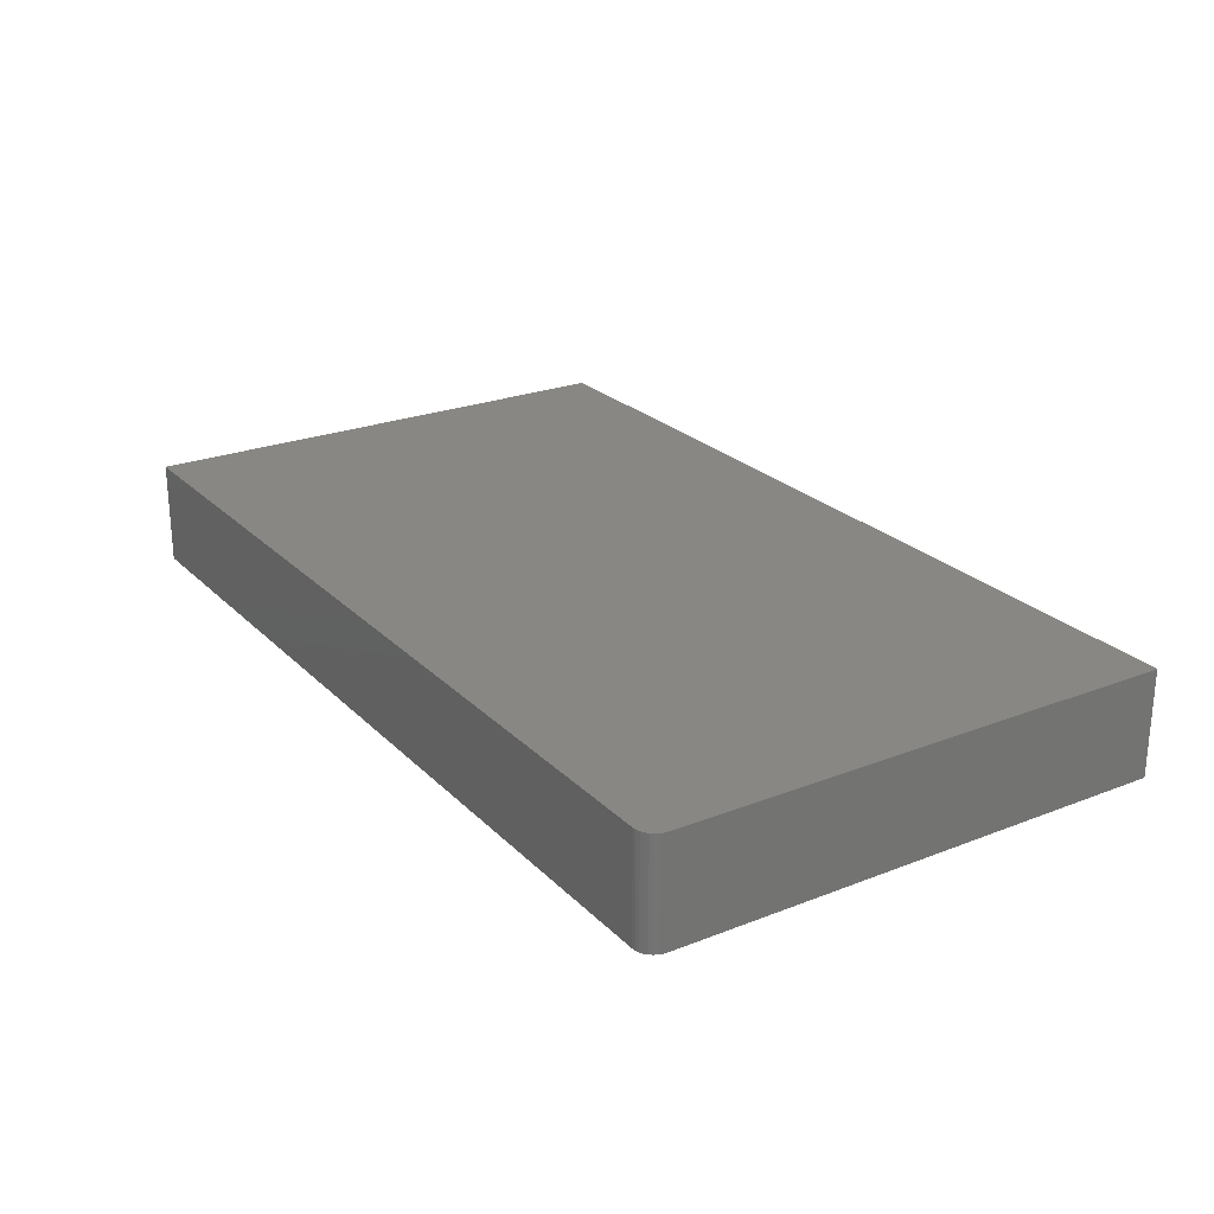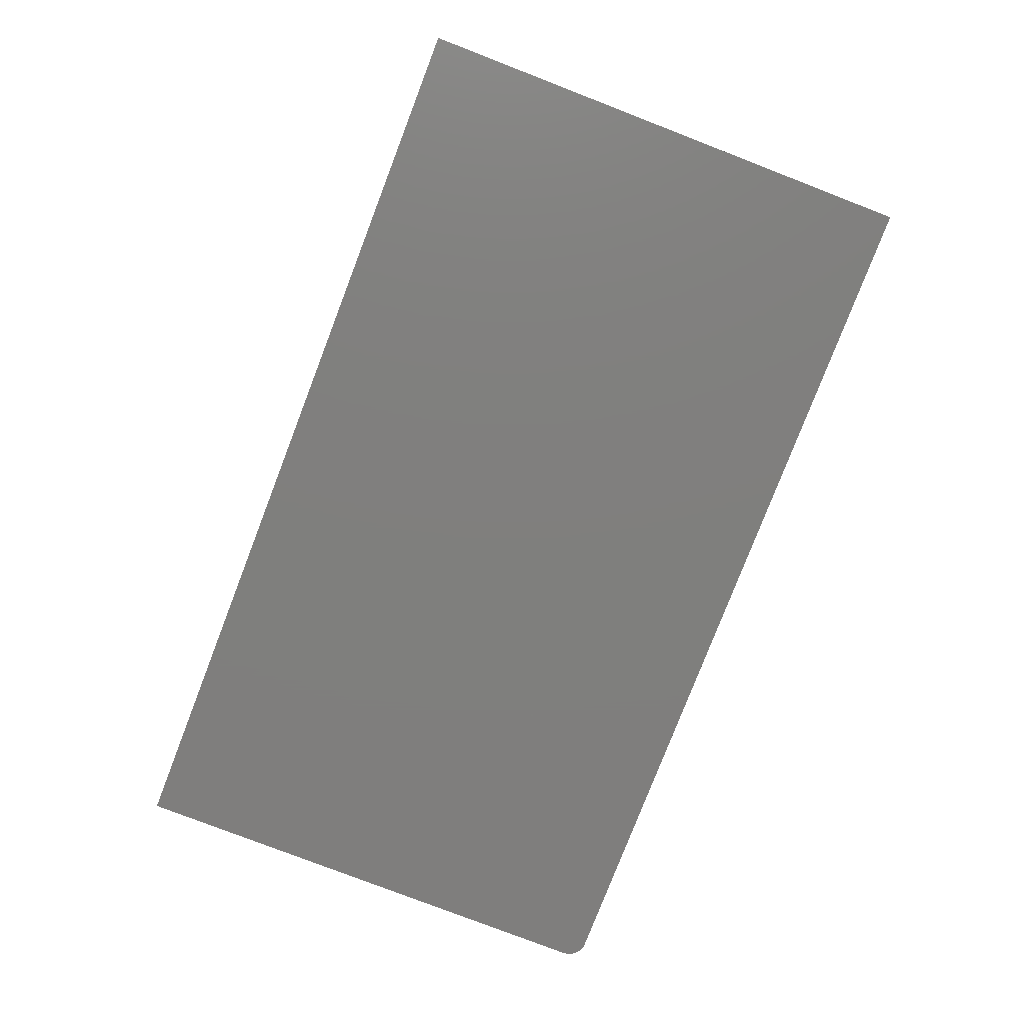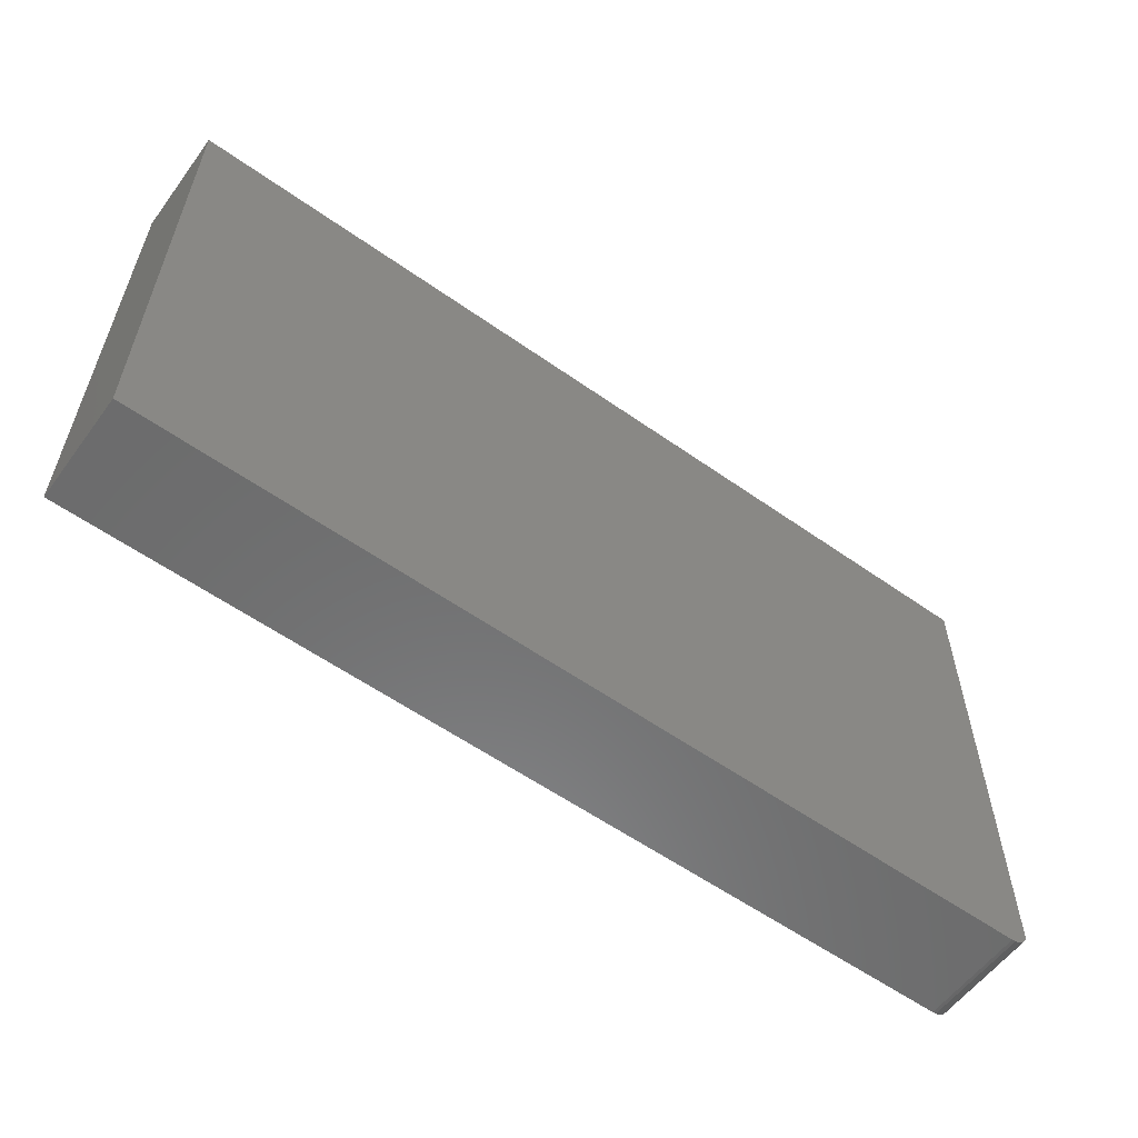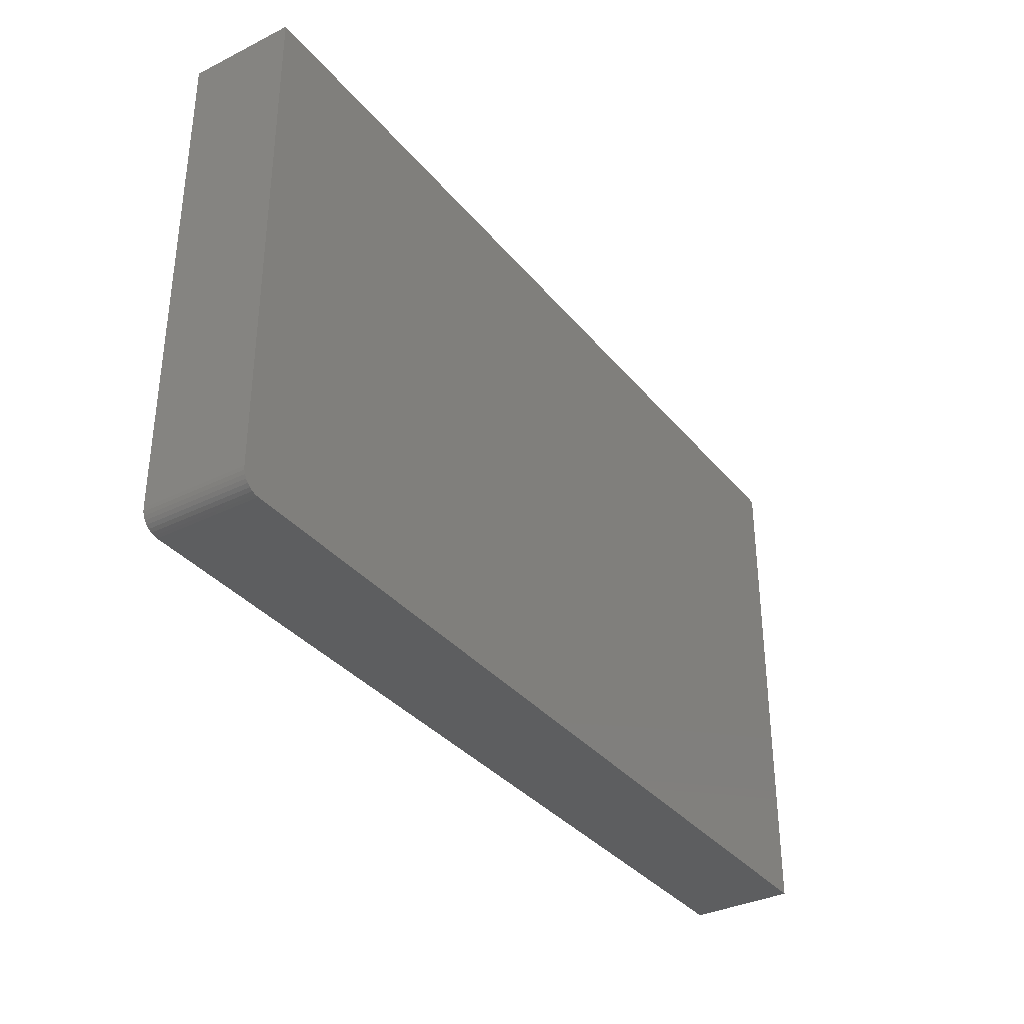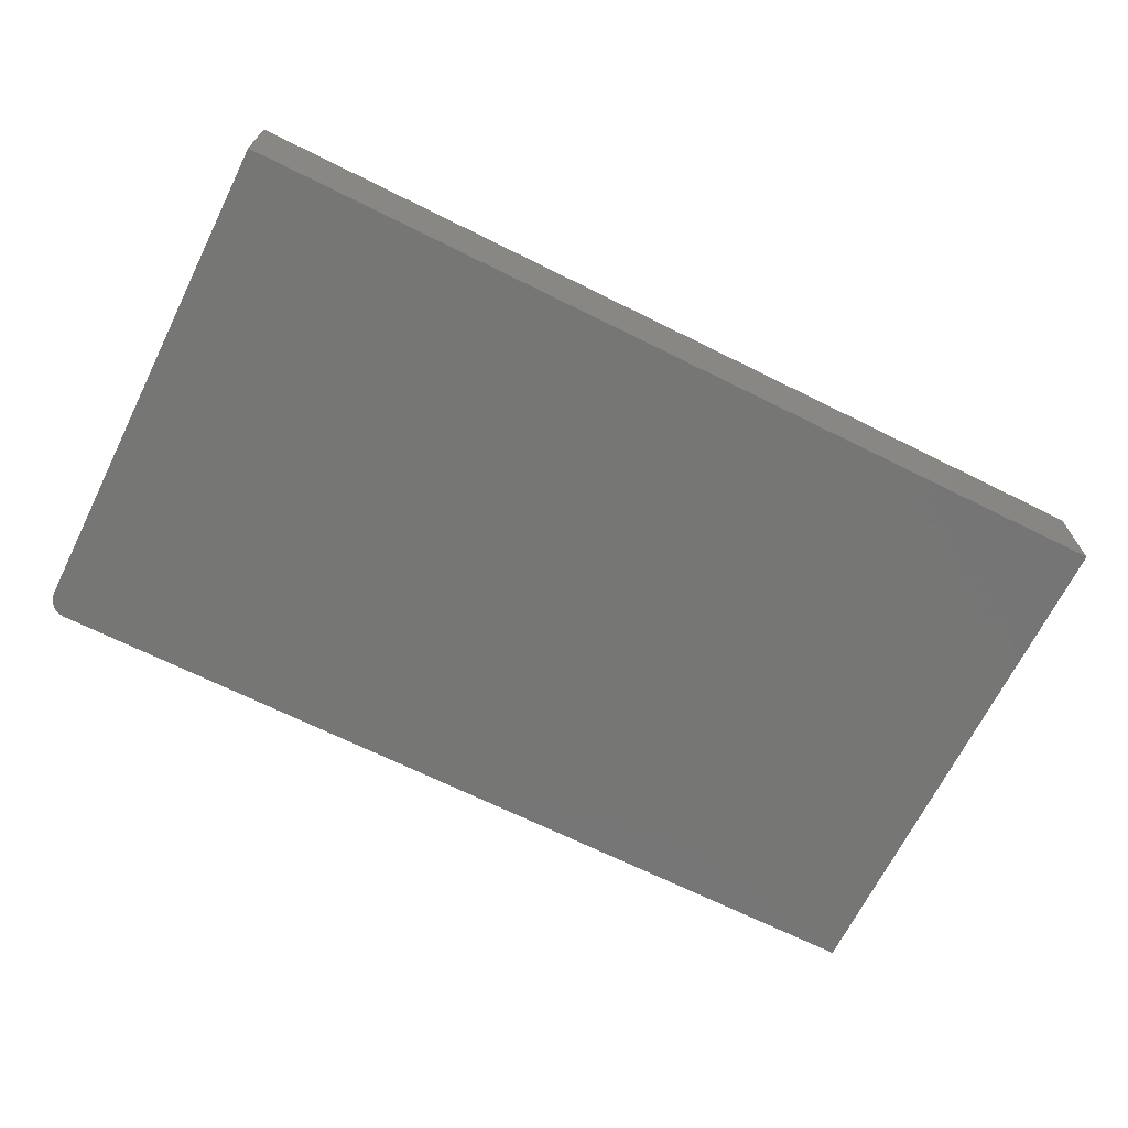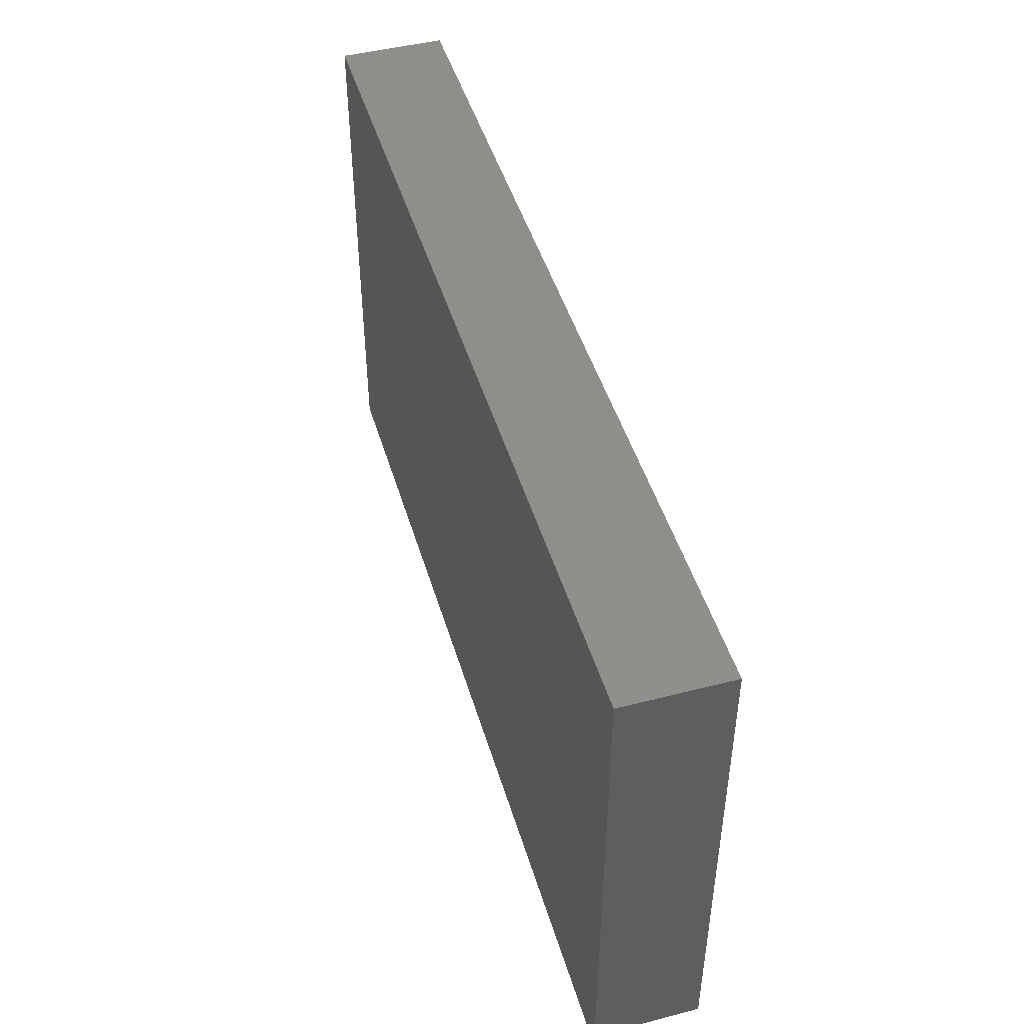
<metadata>
{"format":"stl","ext":"stl","renderer":"f3d","projection":"perspective","resolution":1024,"background":"white","views":[{"elev":24.3,"azim":57.2,"up":"+Z"},{"elev":-79.1,"azim":-111.1,"up":"+Z"},{"elev":-57.9,"azim":-36.2,"up":"+Y"},{"elev":-34.8,"azim":123.5,"up":"+Y"},{"elev":-68.2,"azim":153.5,"up":"+Z"},{"elev":46.6,"azim":73.7,"up":"+Y"}]}
</metadata>
<code>
# stl→obj: 24 verts, 44 faces
v -0.75 -0.4219 -0.1719
v 0.7307 -0.4195 -0.1719
v 0.7188 -0.4219 -0.1719
v 0.7248 -0.4213 -0.1719
v 0.7361 -0.4166 -0.1719
v 0.7476 -0.4026 -0.1719
v 0.7447 -0.408 -0.1719
v 0.7408 -0.4127 -0.1719
v -0.75 0.4308 -0.1719
v 0.75 0.4308 -0.1719
v 0.75 -0.3906 -0.1719
v 0.7494 -0.3967 -0.1719
v 0.7188 -0.4219 0
v 0.7307 -0.4195 0
v -0.75 -0.4219 0
v 0.7248 -0.4213 0
v 0.7447 -0.408 0
v 0.7476 -0.4026 0
v 0.7361 -0.4166 0
v 0.7408 -0.4127 0
v -0.75 0.4308 0
v 0.7494 -0.3967 0
v 0.75 -0.3906 0
v 0.75 0.4308 0
f 1 2 3
f 2 4 3
f 5 6 7
f 7 8 5
f 9 10 11
f 9 11 12
f 9 12 1
f 12 6 5
f 12 5 2
f 12 2 1
f 13 14 15
f 13 16 14
f 17 18 19
f 19 20 17
f 21 15 22
f 21 22 23
f 21 23 24
f 22 15 14
f 22 14 19
f 22 19 18
f 11 10 23
f 23 10 24
f 1 3 15
f 15 3 13
f 13 3 16
f 16 3 4
f 16 4 14
f 14 4 2
f 14 2 19
f 19 2 5
f 19 5 20
f 20 5 8
f 20 8 17
f 17 8 7
f 17 7 18
f 18 7 6
f 18 6 22
f 22 6 12
f 22 12 23
f 23 12 11
f 9 1 21
f 21 1 15
f 10 9 24
f 24 9 21

</code>
